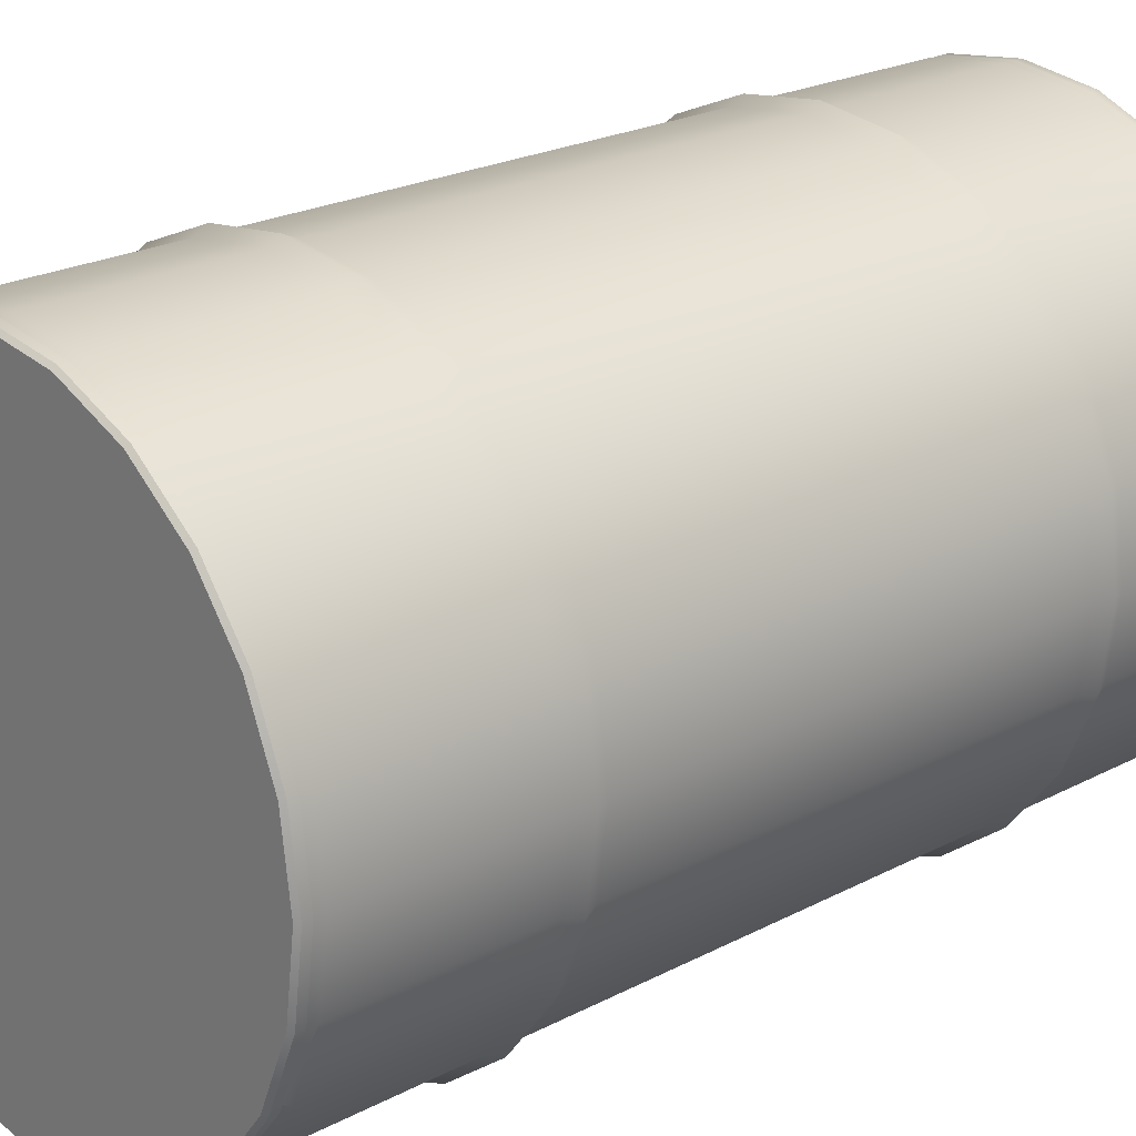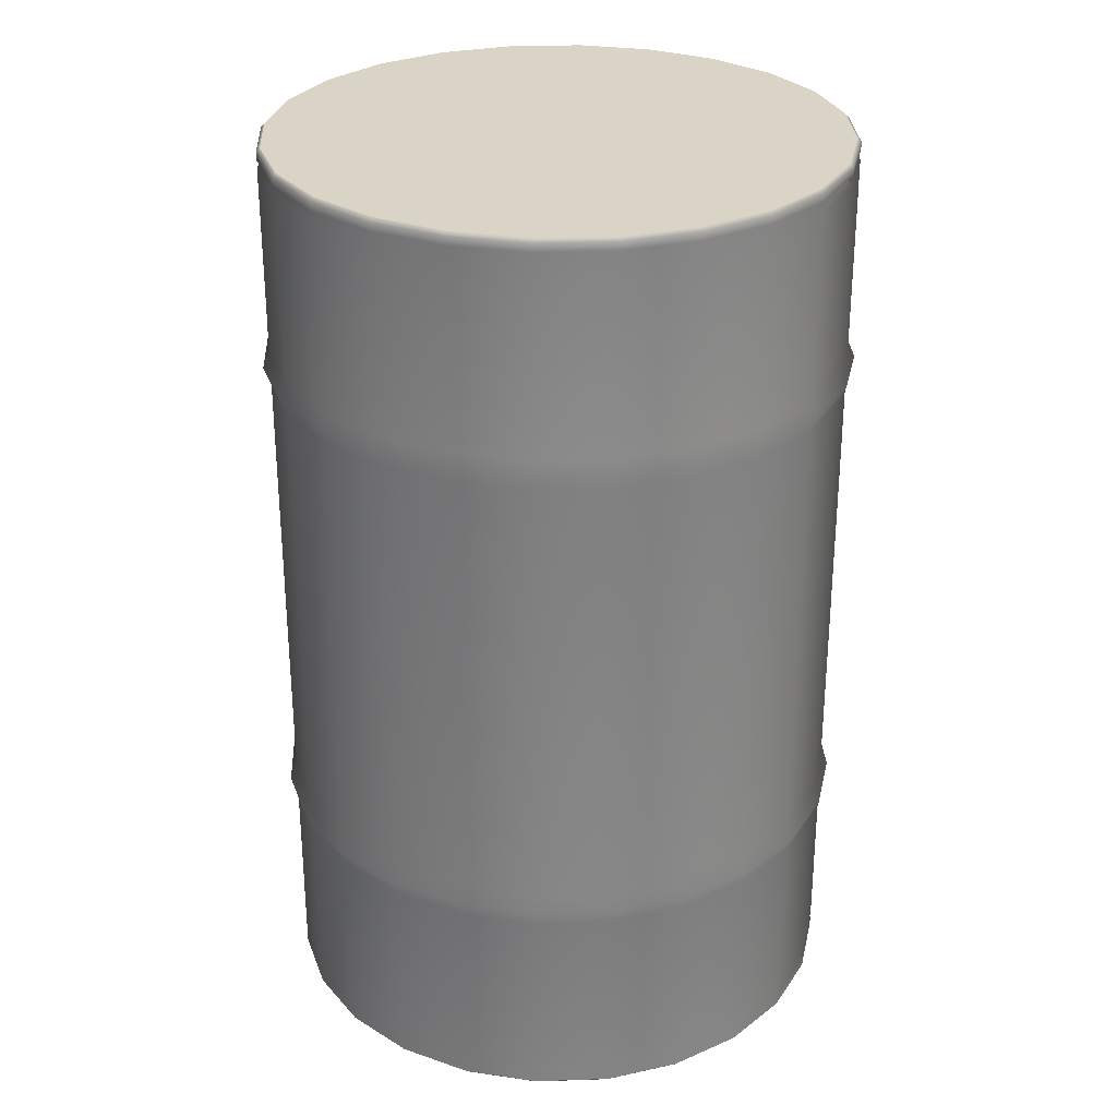
<metadata>
{"format":"obj","ext":"obj","renderer":"f3d","projection":"perspective","resolution":1024,"background":"white","views":[{"elev":22.5,"azim":47.8,"up":"+Z"},{"elev":28.9,"azim":49.6,"up":"+Y"}]}
</metadata>
<code>
g default
v 14.23 18.02 -14.23
v 14.23 15.93 -14.23
v 17.43 18.02 -10.06
v 17.43 15.93 -10.06
v 19.44 18.02 -5.21
v 19.44 15.93 -5.208
v 20.13 18.02 -0
v 20.12 15.93 -0
v 19.44 18.02 5.21
v 19.44 15.93 5.208
v 17.43 18.02 10.06
v 17.43 15.93 10.06
v 14.23 18.02 14.23
v 14.23 15.93 14.23
v 10.06 18.02 17.43
v 10.06 15.93 17.43
v 5.21 18.02 19.44
v 5.208 15.93 19.44
v -1e-06 18.02 20.13
v -1e-06 15.93 20.12
v -5.21 18.02 19.44
v -5.208 15.93 19.44
v -10.06 18.02 17.43
v -10.06 15.93 17.43
v -14.23 18.02 14.23
v -14.23 15.93 14.23
v -17.43 18.02 10.06
v -17.43 15.93 10.06
v -19.44 18.02 5.21
v -19.44 15.93 5.208
v -20.13 18.02 -1e-06
v -20.12 15.93 -1e-06
v -19.44 18.02 -5.21
v -19.44 15.93 -5.208
v -17.43 18.02 -10.06
v -17.43 15.93 -10.06
v -14.23 18.02 -14.23
v -14.23 15.93 -14.23
v -10.06 18.02 -17.43
v -10.06 15.93 -17.43
v -5.21 18.02 -19.44
v -5.208 15.93 -19.44
v 2e-06 18.02 -20.13
v 2e-06 15.93 -20.12
v 5.21 18.02 -19.44
v 5.208 15.93 -19.44
v 10.06 18.02 -17.43
v 10.06 15.93 -17.43
v 14.57 16.97 -14.57
v 10.3 16.97 -17.85
v 17.85 16.97 -10.3
v 19.9 16.97 -5.333
v 20.61 16.97 0
v 19.9 16.97 5.333
v 17.85 16.97 10.3
v 14.57 16.97 14.57
v 10.3 16.97 17.85
v 5.333 16.97 19.9
v -1e-06 16.97 20.61
v -5.333 16.97 19.9
v -10.3 16.97 17.85
v -14.57 16.97 14.57
v -17.85 16.97 10.3
v -19.9 16.97 5.333
v -20.61 16.97 -1e-06
v -19.9 16.97 -5.333
v -17.85 16.97 -10.3
v -14.57 16.97 -14.57
v -10.3 16.97 -17.85
v -5.333 16.97 -19.9
v 3e-06 16.97 -20.61
v 5.333 16.97 -19.9
v 19.44 31.16 -5.21
v 17.43 31.16 -10.06
v 14.23 31.16 -14.23
v 10.06 31.16 -17.43
v 5.21 31.16 -19.44
v 2e-06 31.16 -20.13
v -5.21 31.16 -19.44
v -10.06 31.16 -17.43
v -14.23 31.16 -14.23
v -17.43 31.16 -10.06
v -19.44 31.16 -5.21
v -20.13 31.16 -1e-06
v -19.44 31.16 5.21
v -17.43 31.16 10.06
v -14.23 31.16 14.23
v -10.06 31.16 17.43
v -5.21 31.16 19.44
v -1e-06 31.16 20.13
v 5.21 31.16 19.44
v 10.06 31.16 17.43
v 14.23 31.16 14.23
v 17.43 31.16 10.06
v 19.44 31.16 5.21
v 20.13 31.16 -0
v -13.65 32.64 13.65
v 16.72 32.64 -9.652
v -16.72 32.64 9.652
v 9.652 32.64 -16.72
v 13.65 32.64 -13.65
v 4.996 32.64 -18.65
v 2e-06 32.64 -19.3
v -4.996 32.64 -18.65
v -9.652 32.64 -16.72
v -13.65 32.64 -13.65
v -16.72 32.64 -9.652
v -18.65 32.64 -4.996
v -19.3 32.64 -1e-06
v -18.65 32.64 4.996
v -9.652 32.64 16.72
v -4.996 32.64 18.65
v -1e-06 32.64 19.3
v 4.996 32.64 18.65
v 9.652 32.64 16.72
v 13.65 32.64 13.65
v 16.72 32.64 9.652
v 18.65 32.64 4.996
v 19.3 32.64 1e-06
v 18.65 32.64 -4.996
v -14.23 31.82 14.23
v -17.43 31.82 10.06
v 14.23 31.82 -14.23
v 17.43 31.82 -10.06
v 10.06 31.82 -17.43
v 5.209 31.82 -19.44
v 2e-06 31.82 -20.13
v -5.209 31.82 -19.44
v -10.06 31.82 -17.43
v -14.23 31.82 -14.23
v -17.43 31.82 -10.06
v -19.44 31.82 -5.209
v -20.13 31.82 -1e-06
v -19.44 31.82 5.209
v -10.06 31.82 17.43
v -5.209 31.82 19.44
v -1e-06 31.82 20.13
v 5.209 31.82 19.44
v 10.06 31.82 17.43
v 14.23 31.82 14.23
v 17.43 31.82 10.06
v 19.44 31.82 5.209
v 20.13 31.82 -0
v 19.44 31.82 -5.209
v -13.43 32.38 13.43
v 16.43 32.38 -9.479
v -16.44 32.38 9.493
v 9.493 32.38 -16.44
v 13.43 32.38 -13.43
v 4.914 32.38 -18.34
v 2e-06 32.38 -18.99
v -4.914 32.38 -18.34
v -9.493 32.38 -16.44
v -13.43 32.38 -13.43
v -16.44 32.38 -9.493
v -18.34 32.38 -4.914
v -18.99 32.38 -1e-06
v -18.34 32.38 4.914
v -9.493 32.38 16.44
v -4.914 32.38 18.34
v -1e-06 32.38 18.99
v 4.914 32.38 18.34
v 9.493 32.38 16.44
v 13.43 32.38 13.43
v 16.44 32.38 9.493
v 18.34 32.38 4.914
v 18.99 32.38 1e-06
v 18.34 32.38 -4.914
v -19.12 31.56 5.124
v -19.8 31.56 -1e-06
v -19.12 31.56 -5.124
v -17.14 31.56 -9.898
v -14 31.56 -14
v -9.898 31.56 -17.14
v -5.124 31.56 -19.12
v 2e-06 31.56 -19.8
v 5.124 31.56 -19.12
v 9.898 31.56 -17.14
v 14 31.56 -14
v 17.14 31.56 -9.898
v 19.12 31.56 -5.124
v 19.8 31.56 -0
v 19.12 31.56 5.124
v 17.14 31.56 9.898
v 14 31.56 14
v 9.898 31.56 17.14
v 5.124 31.56 19.12
v -1e-06 31.56 19.8
v -5.124 31.56 19.12
v -9.898 31.56 17.14
v -14 31.56 14
v -17.14 31.56 9.898
v 14.23 -18.02 -14.23
v 14.23 -15.93 -14.23
v 17.43 -18.02 -10.06
v 17.43 -15.93 -10.06
v 19.44 -18.02 -5.21
v 19.44 -15.93 -5.208
v 20.13 -18.02 -0
v 20.12 -15.93 -0
v 19.44 -18.02 5.21
v 19.44 -15.93 5.208
v 17.43 -18.02 10.06
v 17.43 -15.93 10.06
v 14.23 -18.02 14.23
v 14.23 -15.93 14.23
v 10.06 -18.02 17.43
v 10.06 -15.93 17.43
v 5.21 -18.02 19.44
v 5.208 -15.93 19.44
v -1e-06 -18.02 20.13
v -1e-06 -15.93 20.12
v -5.21 -18.02 19.44
v -5.208 -15.93 19.44
v -10.06 -18.02 17.43
v -10.06 -15.93 17.43
v -14.23 -18.02 14.23
v -14.23 -15.93 14.23
v -17.43 -18.02 10.06
v -17.43 -15.93 10.06
v -19.44 -18.02 5.21
v -19.44 -15.93 5.208
v -20.13 -18.02 -1e-06
v -20.12 -15.93 -1e-06
v -19.44 -18.02 -5.21
v -19.44 -15.93 -5.208
v -17.43 -18.02 -10.06
v -17.43 -15.93 -10.06
v -14.23 -18.02 -14.23
v -14.23 -15.93 -14.23
v -10.06 -18.02 -17.43
v -10.06 -15.93 -17.43
v -5.21 -18.02 -19.44
v -5.208 -15.93 -19.44
v 2e-06 -18.02 -20.13
v 2e-06 -15.93 -20.12
v 5.21 -18.02 -19.44
v 5.208 -15.93 -19.44
v 10.06 -18.02 -17.43
v 10.06 -15.93 -17.43
v 14.57 -16.97 -14.57
v 10.3 -16.97 -17.85
v 17.85 -16.97 -10.3
v 19.9 -16.97 -5.333
v 20.61 -16.97 -0
v 19.9 -16.97 5.333
v 17.85 -16.97 10.3
v 14.57 -16.97 14.57
v 10.3 -16.97 17.85
v 5.333 -16.97 19.9
v -1e-06 -16.97 20.61
v -5.333 -16.97 19.9
v -10.3 -16.97 17.85
v -14.57 -16.97 14.57
v -17.85 -16.97 10.3
v -19.9 -16.97 5.333
v -20.61 -16.97 -1e-06
v -19.9 -16.97 -5.333
v -17.85 -16.97 -10.3
v -14.57 -16.97 -14.57
v -10.3 -16.97 -17.85
v -5.333 -16.97 -19.9
v 3e-06 -16.97 -20.61
v 5.333 -16.97 -19.9
v 19.44 -31.16 -5.21
v 17.43 -31.16 -10.06
v 14.23 -31.16 -14.23
v 10.06 -31.16 -17.43
v 5.21 -31.16 -19.44
v 2e-06 -31.16 -20.13
v -5.21 -31.16 -19.44
v -10.06 -31.16 -17.43
v -14.23 -31.16 -14.23
v -17.43 -31.16 -10.06
v -19.44 -31.16 -5.21
v -20.13 -31.16 -1e-06
v -19.44 -31.16 5.21
v -17.43 -31.16 10.06
v -14.23 -31.16 14.23
v -10.06 -31.16 17.43
v -5.21 -31.16 19.44
v -1e-06 -31.16 20.13
v 5.21 -31.16 19.44
v 10.06 -31.16 17.43
v 14.23 -31.16 14.23
v 17.43 -31.16 10.06
v 19.44 -31.16 5.21
v 20.13 -31.16 -0
v -13.65 -32.64 13.65
v 16.72 -32.64 -9.652
v -16.72 -32.64 9.652
v 9.652 -32.64 -16.72
v 13.65 -32.64 -13.65
v 4.996 -32.64 -18.65
v 2e-06 -32.64 -19.3
v -4.996 -32.64 -18.65
v -9.652 -32.64 -16.72
v -13.65 -32.64 -13.65
v -16.72 -32.64 -9.652
v -18.65 -32.64 -4.996
v -19.3 -32.64 -1e-06
v -18.65 -32.64 4.996
v -9.652 -32.64 16.72
v -4.996 -32.64 18.65
v -1e-06 -32.64 19.3
v 4.996 -32.64 18.65
v 9.652 -32.64 16.72
v 13.65 -32.64 13.65
v 16.72 -32.64 9.652
v 18.65 -32.64 4.996
v 19.3 -32.64 1e-06
v 18.65 -32.64 -4.996
v -14.23 -31.82 14.23
v -17.43 -31.82 10.06
v 14.23 -31.82 -14.23
v 17.43 -31.82 -10.06
v 10.06 -31.82 -17.43
v 5.209 -31.82 -19.44
v 2e-06 -31.82 -20.13
v -5.209 -31.82 -19.44
v -10.06 -31.82 -17.43
v -14.23 -31.82 -14.23
v -17.43 -31.82 -10.06
v -19.44 -31.82 -5.209
v -20.13 -31.82 -1e-06
v -19.44 -31.82 5.209
v -10.06 -31.82 17.43
v -5.209 -31.82 19.44
v -1e-06 -31.82 20.13
v 5.209 -31.82 19.44
v 10.06 -31.82 17.43
v 14.23 -31.82 14.23
v 17.43 -31.82 10.06
v 19.44 -31.82 5.209
v 20.13 -31.82 -0
v 19.44 -31.82 -5.209
v -13.43 -32.38 13.43
v 16.43 -32.38 -9.479
v -16.44 -32.38 9.493
v 9.493 -32.38 -16.44
v 13.43 -32.38 -13.43
v 4.914 -32.38 -18.34
v 2e-06 -32.38 -18.99
v -4.914 -32.38 -18.34
v -9.493 -32.38 -16.44
v -13.43 -32.38 -13.43
v -16.44 -32.38 -9.493
v -18.34 -32.38 -4.914
v -18.99 -32.38 -1e-06
v -18.34 -32.38 4.914
v -9.493 -32.38 16.44
v -4.914 -32.38 18.34
v -1e-06 -32.38 18.99
v 4.914 -32.38 18.34
v 9.493 -32.38 16.44
v 13.43 -32.38 13.43
v 16.44 -32.38 9.493
v 18.34 -32.38 4.914
v 18.99 -32.38 1e-06
v 18.34 -32.38 -4.914
v -19.12 -31.56 5.124
v -19.8 -31.56 -1e-06
v -19.12 -31.56 -5.124
v -17.14 -31.56 -9.898
v -14 -31.56 -14
v -9.898 -31.56 -17.14
v -5.124 -31.56 -19.12
v 2e-06 -31.56 -19.8
v 5.124 -31.56 -19.12
v 9.898 -31.56 -17.14
v 14 -31.56 -14
v 17.14 -31.56 -9.898
v 19.12 -31.56 -5.124
v 19.8 -31.56 -0
v 19.12 -31.56 5.124
v 17.14 -31.56 9.898
v 14 -31.56 14
v 9.898 -31.56 17.14
v 5.124 -31.56 19.12
v -1e-06 -31.56 19.8
v -5.124 -31.56 19.12
v -9.898 -31.56 17.14
v -14 -31.56 14
v -17.14 -31.56 9.898
v -14.06 32.64 14.06
v -14.23 32.4 14.23
v -17.43 32.4 10.06
v -17.22 32.64 9.94
v 14.06 32.64 -14.06
v 14.23 32.4 -14.23
v 17.43 32.4 -10.06
v 17.22 32.64 -9.94
v 9.94 32.64 -17.22
v 10.06 32.4 -17.43
v 5.145 32.64 -19.2
v 5.209 32.4 -19.44
v 2e-06 32.64 -19.88
v 2e-06 32.4 -20.13
v -5.145 32.64 -19.2
v -5.209 32.4 -19.44
v -9.94 32.64 -17.22
v -10.06 32.4 -17.43
v -14.06 32.64 -14.06
v -14.23 32.4 -14.23
v -17.22 32.64 -9.94
v -17.43 32.4 -10.06
v -19.2 32.64 -5.145
v -19.44 32.4 -5.209
v -19.88 32.64 -2e-06
v -20.13 32.4 -1e-06
v -19.2 32.64 5.145
v -19.44 32.4 5.209
v -9.94 32.64 17.22
v -10.06 32.4 17.43
v -5.145 32.64 19.2
v -5.209 32.4 19.44
v -1e-06 32.64 19.88
v -1e-06 32.4 20.13
v 5.145 32.64 19.2
v 5.209 32.4 19.44
v 9.94 32.64 17.22
v 10.06 32.4 17.43
v 14.06 32.64 14.06
v 14.23 32.4 14.23
v 17.22 32.64 9.94
v 17.43 32.4 10.06
v 19.2 32.64 5.145
v 19.44 32.4 5.209
v 19.88 32.64 0
v 20.13 32.4 0
v 19.44 32.4 -5.209
v 19.2 32.64 -5.145
v -14.23 -32.4 14.23
v -14.06 -32.64 14.06
v -17.43 -32.4 10.06
v -17.22 -32.64 9.94
v 14.23 -32.4 -14.23
v 14.06 -32.64 -14.06
v 17.43 -32.4 -10.06
v 17.22 -32.64 -9.94
v 10.06 -32.4 -17.43
v 9.94 -32.64 -17.22
v 5.209 -32.4 -19.44
v 5.145 -32.64 -19.2
v 2e-06 -32.4 -20.13
v 2e-06 -32.64 -19.88
v -5.209 -32.4 -19.44
v -5.145 -32.64 -19.2
v -10.06 -32.4 -17.43
v -9.94 -32.64 -17.22
v -14.23 -32.4 -14.23
v -14.06 -32.64 -14.06
v -17.43 -32.4 -10.06
v -17.22 -32.64 -9.94
v -19.44 -32.4 -5.209
v -19.2 -32.64 -5.145
v -20.13 -32.4 -1e-06
v -19.88 -32.64 -2e-06
v -19.44 -32.4 5.209
v -19.2 -32.64 5.145
v -10.06 -32.4 17.43
v -9.94 -32.64 17.22
v -5.209 -32.4 19.44
v -5.145 -32.64 19.2
v -1e-06 -32.4 20.13
v -1e-06 -32.64 19.88
v 5.209 -32.4 19.44
v 5.145 -32.64 19.2
v 10.06 -32.4 17.43
v 9.94 -32.64 17.22
v 14.23 -32.4 14.23
v 14.06 -32.64 14.06
v 17.43 -32.4 10.06
v 17.22 -32.64 9.94
v 19.44 -32.4 5.209
v 19.2 -32.64 5.145
v 20.13 -32.4 0
v 19.88 -32.64 0
v 19.44 -32.4 -5.209
v 19.2 -32.64 -5.145
g barrel_low:Cylinder_Low
f 75 74 3 1
f 74 73 5 3
f 73 96 7 5
f 96 95 9 7
f 95 94 11 9
f 94 93 13 11
f 93 92 15 13
f 92 91 17 15
f 91 90 19 17
f 90 89 21 19
f 89 88 23 21
f 88 87 25 23
f 87 86 27 25
f 86 85 29 27
f 85 84 31 29
f 84 83 33 31
f 83 82 35 33
f 82 81 37 35
f 81 80 39 37
f 80 79 41 39
f 79 78 43 41
f 78 77 45 43
f 77 76 47 45
f 76 75 1 47
f 2 4 196 194
f 4 6 198 196
f 6 8 200 198
f 8 10 202 200
f 10 12 204 202
f 12 14 206 204
f 14 16 208 206
f 16 18 210 208
f 18 20 212 210
f 20 22 214 212
f 22 24 216 214
f 24 26 218 216
f 26 28 220 218
f 28 30 222 220
f 30 32 224 222
f 32 34 226 224
f 34 36 228 226
f 36 38 230 228
f 38 40 232 230
f 40 42 234 232
f 42 44 236 234
f 44 46 238 236
f 46 48 240 238
f 48 2 194 240
f 2 48 50 49
f 47 1 49 50
f 1 3 51 49
f 4 2 49 51
f 3 5 52 51
f 6 4 51 52
f 5 7 53 52
f 8 6 52 53
f 7 9 54 53
f 10 8 53 54
f 9 11 55 54
f 12 10 54 55
f 11 13 56 55
f 14 12 55 56
f 13 15 57 56
f 16 14 56 57
f 15 17 58 57
f 18 16 57 58
f 17 19 59 58
f 59 20 18 58
f 59 19 21 60
f 22 20 59 60
f 21 23 61 60
f 24 22 60 61
f 23 25 62 61
f 26 24 61 62
f 25 27 63 62
f 28 26 62 63
f 27 29 64 63
f 30 28 63 64
f 29 31 65 64
f 32 30 64 65
f 31 33 66 65
f 34 32 65 66
f 33 35 67 66
f 36 34 66 67
f 35 37 68 67
f 38 36 67 68
f 37 39 69 68
f 40 38 68 69
f 39 41 70 69
f 42 40 69 70
f 41 43 71 70
f 44 42 70 71
f 43 45 72 71
f 46 44 71 72
f 45 47 50 72
f 48 46 72 50
f 145 146 147
f 148 146 149
f 150 146 148
f 151 146 150
f 152 146 151
f 153 146 152
f 154 146 153
f 155 146 154
f 156 146 155
f 157 146 156
f 158 146 157
f 147 146 158
f 159 146 145
f 160 146 159
f 161 146 160
f 162 146 161
f 163 146 162
f 164 146 163
f 165 146 164
f 166 146 165
f 167 146 166
f 168 146 167
f 86 87 191 192
f 74 75 179 180
f 75 76 178 179
f 76 77 177 178
f 77 78 176 177
f 78 79 175 176
f 79 80 174 175
f 80 81 173 174
f 81 82 172 173
f 82 83 171 172
f 83 84 170 171
f 84 85 169 170
f 85 86 192 169
f 87 88 190 191
f 88 89 189 190
f 89 90 188 189
f 90 91 187 188
f 91 92 186 187
f 92 93 185 186
f 93 94 184 185
f 94 95 183 184
f 95 96 182 183
f 73 74 180 181
f 96 73 181 182
f 99 97 145 147
f 98 101 149 146
f 101 100 148 149
f 100 102 150 148
f 102 103 151 150
f 103 104 152 151
f 104 105 153 152
f 105 106 154 153
f 106 107 155 154
f 107 108 156 155
f 108 109 157 156
f 109 110 158 157
f 110 99 147 158
f 97 111 159 145
f 111 112 160 159
f 112 113 161 160
f 113 114 162 161
f 114 115 163 162
f 115 116 164 163
f 116 117 165 164
f 117 118 166 165
f 118 119 167 166
f 120 98 146 168
f 119 120 168 167
f 170 169 134 133
f 171 170 133 132
f 172 171 132 131
f 173 172 131 130
f 174 173 130 129
f 175 174 129 128
f 176 175 128 127
f 177 176 127 126
f 178 177 126 125
f 179 178 125 123
f 180 179 123 124
f 181 180 124 144
f 182 181 144 143
f 183 182 143 142
f 184 183 142 141
f 185 184 141 140
f 186 185 140 139
f 187 186 139 138
f 188 187 138 137
f 189 188 137 136
f 190 189 136 135
f 191 190 135 121
f 192 191 121 122
f 169 192 122 134
f 267 193 195 266
f 266 195 197 265
f 265 197 199 288
f 288 199 201 287
f 287 201 203 286
f 286 203 205 285
f 285 205 207 284
f 284 207 209 283
f 283 209 211 282
f 282 211 213 281
f 281 213 215 280
f 280 215 217 279
f 279 217 219 278
f 278 219 221 277
f 277 221 223 276
f 276 223 225 275
f 275 225 227 274
f 274 227 229 273
f 273 229 231 272
f 272 231 233 271
f 271 233 235 270
f 270 235 237 269
f 269 237 239 268
f 268 239 193 267
f 194 241 242 240
f 239 242 241 193
f 193 241 243 195
f 196 243 241 194
f 195 243 244 197
f 198 244 243 196
f 197 244 245 199
f 200 245 244 198
f 199 245 246 201
f 202 246 245 200
f 201 246 247 203
f 204 247 246 202
f 203 247 248 205
f 206 248 247 204
f 205 248 249 207
f 208 249 248 206
f 207 249 250 209
f 210 250 249 208
f 209 250 251 211
f 251 250 210 212
f 251 252 213 211
f 214 252 251 212
f 213 252 253 215
f 216 253 252 214
f 215 253 254 217
f 218 254 253 216
f 217 254 255 219
f 220 255 254 218
f 219 255 256 221
f 222 256 255 220
f 221 256 257 223
f 224 257 256 222
f 223 257 258 225
f 226 258 257 224
f 225 258 259 227
f 228 259 258 226
f 227 259 260 229
f 230 260 259 228
f 229 260 261 231
f 232 261 260 230
f 231 261 262 233
f 234 262 261 232
f 233 262 263 235
f 236 263 262 234
f 235 263 264 237
f 238 264 263 236
f 237 264 242 239
f 240 242 264 238
f 337 339 338
f 340 341 338
f 342 340 338
f 343 342 338
f 344 343 338
f 345 344 338
f 346 345 338
f 347 346 338
f 348 347 338
f 349 348 338
f 350 349 338
f 339 350 338
f 351 337 338
f 352 351 338
f 353 352 338
f 354 353 338
f 355 354 338
f 356 355 338
f 357 356 338
f 358 357 338
f 359 358 338
f 360 359 338
f 278 384 383 279
f 266 372 371 267
f 267 371 370 268
f 268 370 369 269
f 269 369 368 270
f 270 368 367 271
f 271 367 366 272
f 272 366 365 273
f 273 365 364 274
f 274 364 363 275
f 275 363 362 276
f 276 362 361 277
f 277 361 384 278
f 279 383 382 280
f 280 382 381 281
f 281 381 380 282
f 282 380 379 283
f 283 379 378 284
f 284 378 377 285
f 285 377 376 286
f 286 376 375 287
f 287 375 374 288
f 265 373 372 266
f 288 374 373 265
f 291 339 337 289
f 290 338 341 293
f 293 341 340 292
f 292 340 342 294
f 294 342 343 295
f 295 343 344 296
f 296 344 345 297
f 297 345 346 298
f 298 346 347 299
f 299 347 348 300
f 300 348 349 301
f 301 349 350 302
f 302 350 339 291
f 289 337 351 303
f 303 351 352 304
f 304 352 353 305
f 305 353 354 306
f 306 354 355 307
f 307 355 356 308
f 308 356 357 309
f 309 357 358 310
f 310 358 359 311
f 312 360 338 290
f 311 359 360 312
f 362 325 326 361
f 363 324 325 362
f 364 323 324 363
f 365 322 323 364
f 366 321 322 365
f 367 320 321 366
f 368 319 320 367
f 369 318 319 368
f 370 317 318 369
f 371 315 317 370
f 372 316 315 371
f 373 336 316 372
f 374 335 336 373
f 375 334 335 374
f 376 333 334 375
f 377 332 333 376
f 378 331 332 377
f 379 330 331 378
f 380 329 330 379
f 381 328 329 380
f 382 327 328 381
f 383 313 327 382
f 384 314 313 383
f 361 326 314 384
f 385 386 414 413
f 386 385 388 387
f 387 388 411 412
f 389 390 394 393
f 390 389 392 391
f 391 392 432 431
f 393 394 396 395
f 395 396 398 397
f 397 398 400 399
f 399 400 402 401
f 401 402 404 403
f 403 404 406 405
f 405 406 408 407
f 407 408 410 409
f 409 410 412 411
f 413 414 416 415
f 415 416 418 417
f 417 418 420 419
f 419 420 422 421
f 421 422 424 423
f 423 424 426 425
f 425 426 428 427
f 427 428 430 429
f 429 430 431 432
f 433 434 462 461
f 434 433 435 436
f 436 435 459 460
f 437 438 442 441
f 438 437 439 440
f 440 439 479 480
f 441 442 444 443
f 443 444 446 445
f 445 446 448 447
f 447 448 450 449
f 449 450 452 451
f 451 452 454 453
f 453 454 456 455
f 455 456 458 457
f 457 458 460 459
f 461 462 464 463
f 463 464 466 465
f 465 466 468 467
f 467 468 470 469
f 469 470 472 471
f 471 472 474 473
f 473 474 476 475
f 475 476 478 477
f 477 478 480 479
f 122 121 386 387
f 124 123 390 391
f 123 125 394 390
f 125 126 396 394
f 126 127 398 396
f 127 128 400 398
f 128 129 402 400
f 129 130 404 402
f 130 131 406 404
f 131 132 408 406
f 132 133 410 408
f 133 134 412 410
f 134 122 387 412
f 121 135 414 386
f 135 136 416 414
f 136 137 418 416
f 137 138 420 418
f 138 139 422 420
f 139 140 424 422
f 140 141 426 424
f 141 142 428 426
f 142 143 430 428
f 144 124 391 431
f 143 144 431 430
f 97 99 388 385
f 101 98 392 389
f 100 101 389 393
f 102 100 393 395
f 103 102 395 397
f 104 103 397 399
f 105 104 399 401
f 106 105 401 403
f 107 106 403 405
f 108 107 405 407
f 109 108 407 409
f 110 109 409 411
f 99 110 411 388
f 111 97 385 413
f 112 111 413 415
f 113 112 415 417
f 114 113 417 419
f 115 114 419 421
f 116 115 421 423
f 117 116 423 425
f 118 117 425 427
f 119 118 427 429
f 98 120 432 392
f 120 119 429 432
f 314 435 433 313
f 316 439 437 315
f 315 437 441 317
f 317 441 443 318
f 318 443 445 319
f 319 445 447 320
f 320 447 449 321
f 321 449 451 322
f 322 451 453 323
f 323 453 455 324
f 324 455 457 325
f 325 457 459 326
f 326 459 435 314
f 313 433 461 327
f 327 461 463 328
f 328 463 465 329
f 329 465 467 330
f 330 467 469 331
f 331 469 471 332
f 332 471 473 333
f 333 473 475 334
f 334 475 477 335
f 336 479 439 316
f 335 477 479 336
f 289 434 436 291
f 293 438 440 290
f 292 442 438 293
f 294 444 442 292
f 295 446 444 294
f 296 448 446 295
f 297 450 448 296
f 298 452 450 297
f 299 454 452 298
f 300 456 454 299
f 301 458 456 300
f 302 460 458 301
f 291 436 460 302
f 303 462 434 289
f 304 464 462 303
f 305 466 464 304
f 306 468 466 305
f 307 470 468 306
f 308 472 470 307
f 309 474 472 308
f 310 476 474 309
f 311 478 476 310
f 290 440 480 312
f 312 480 478 311

</code>
